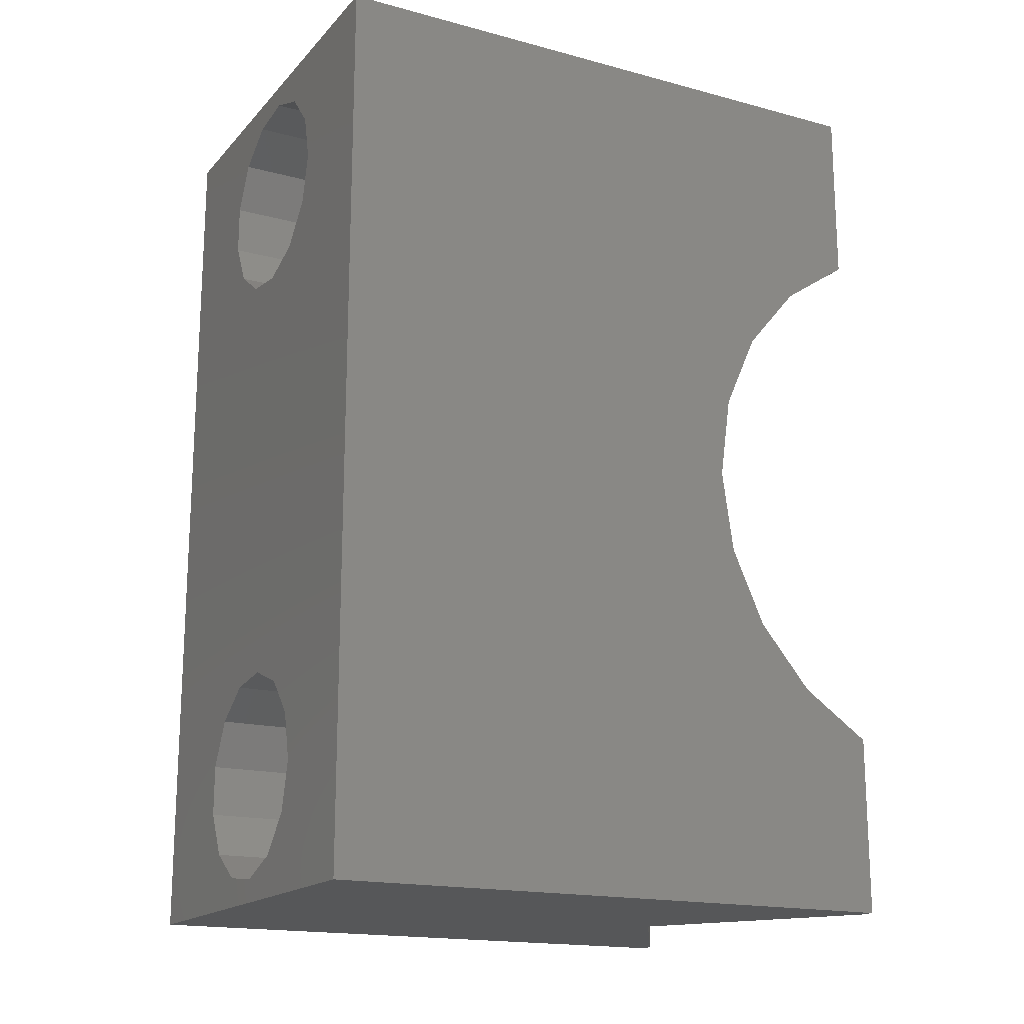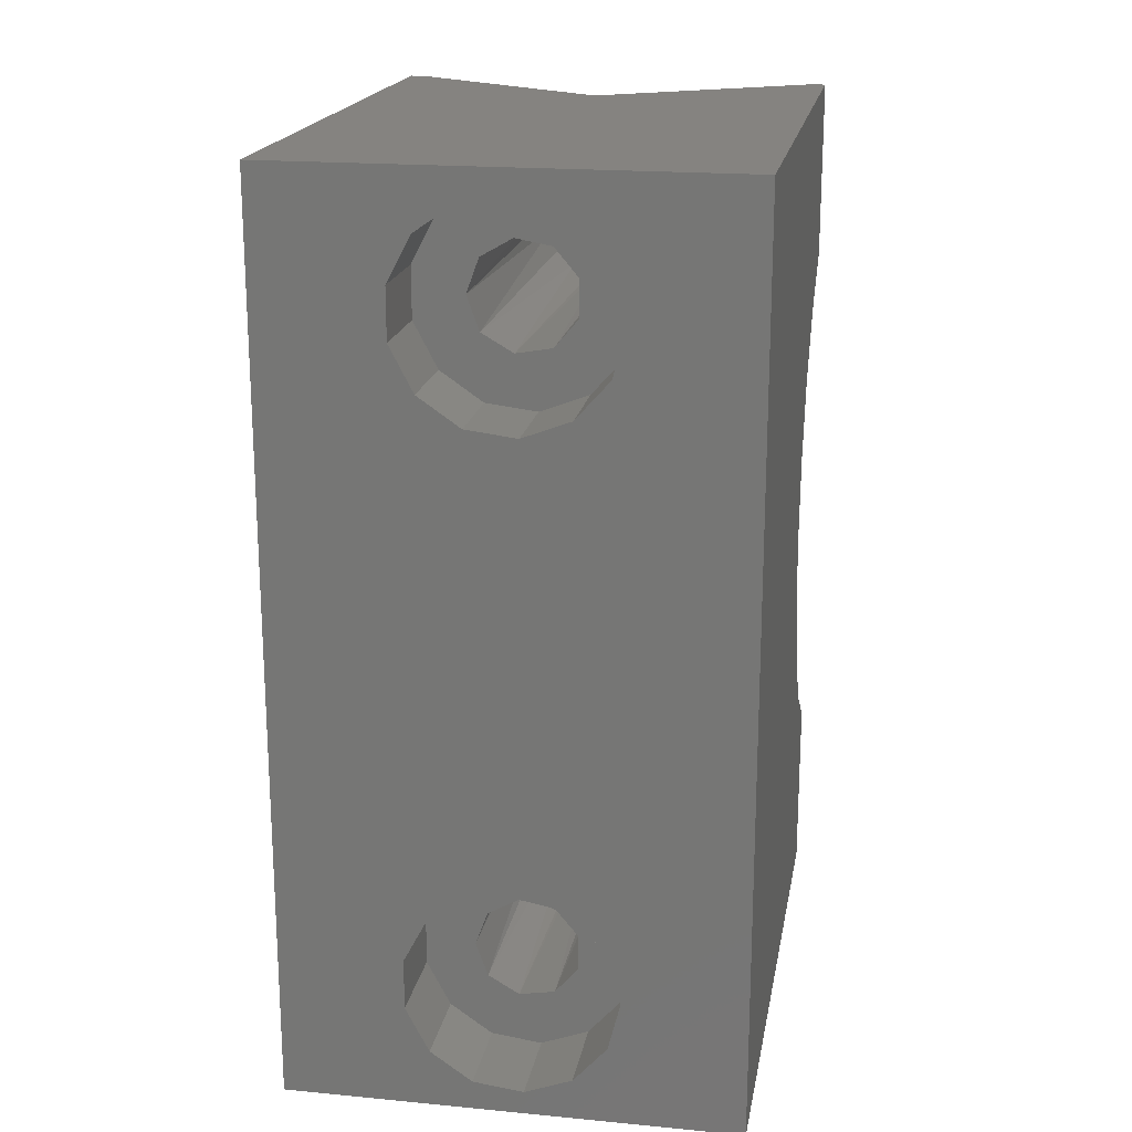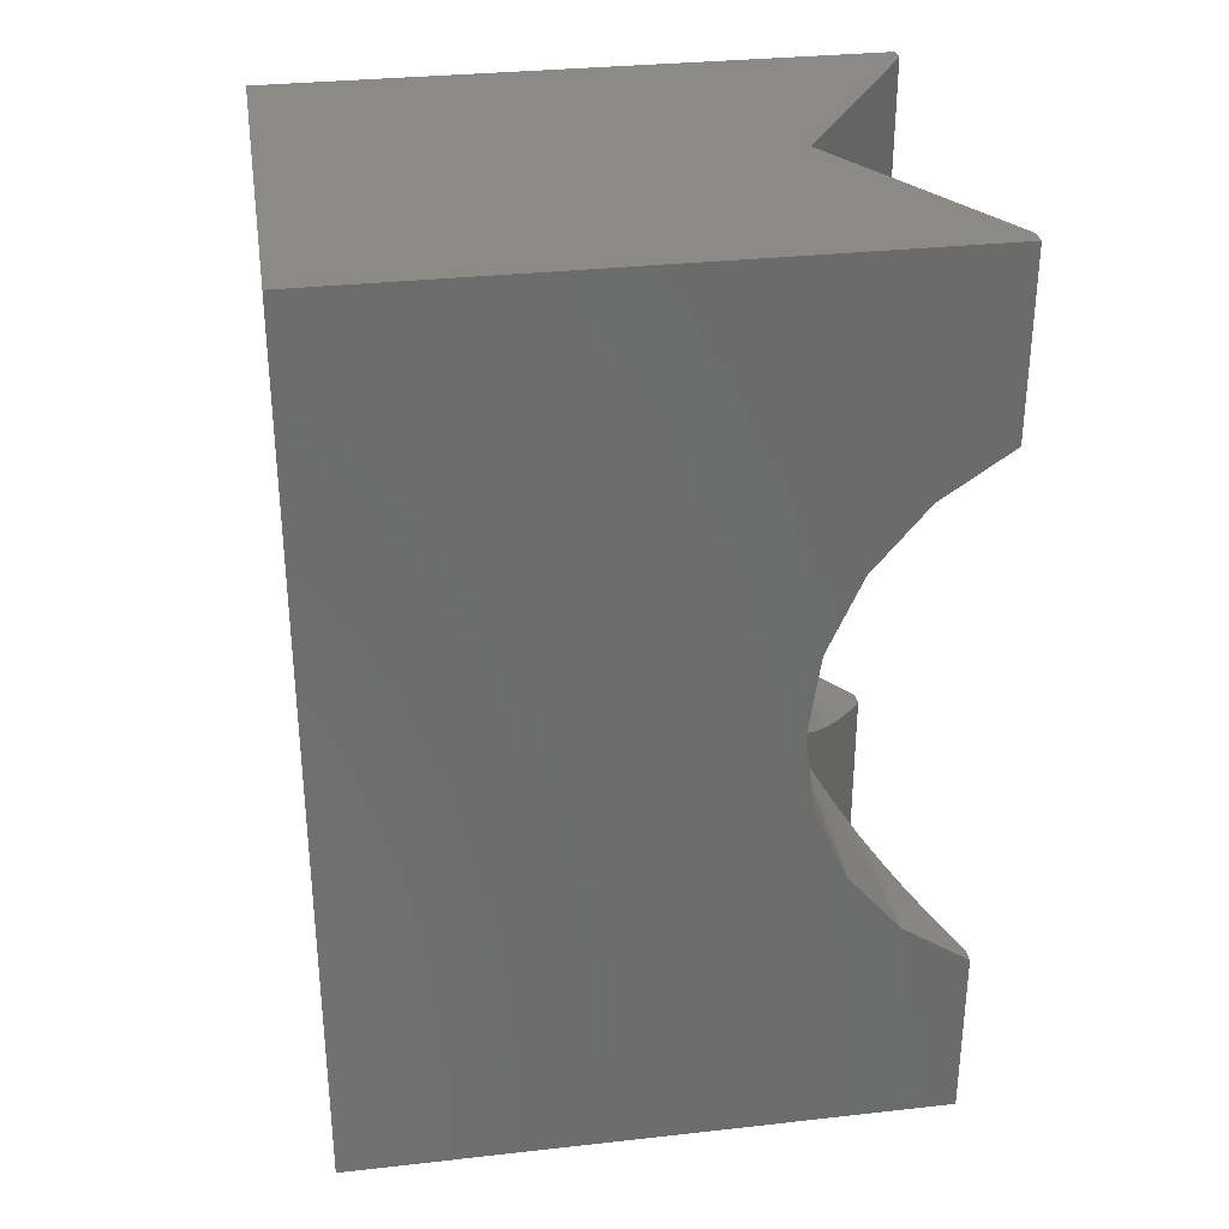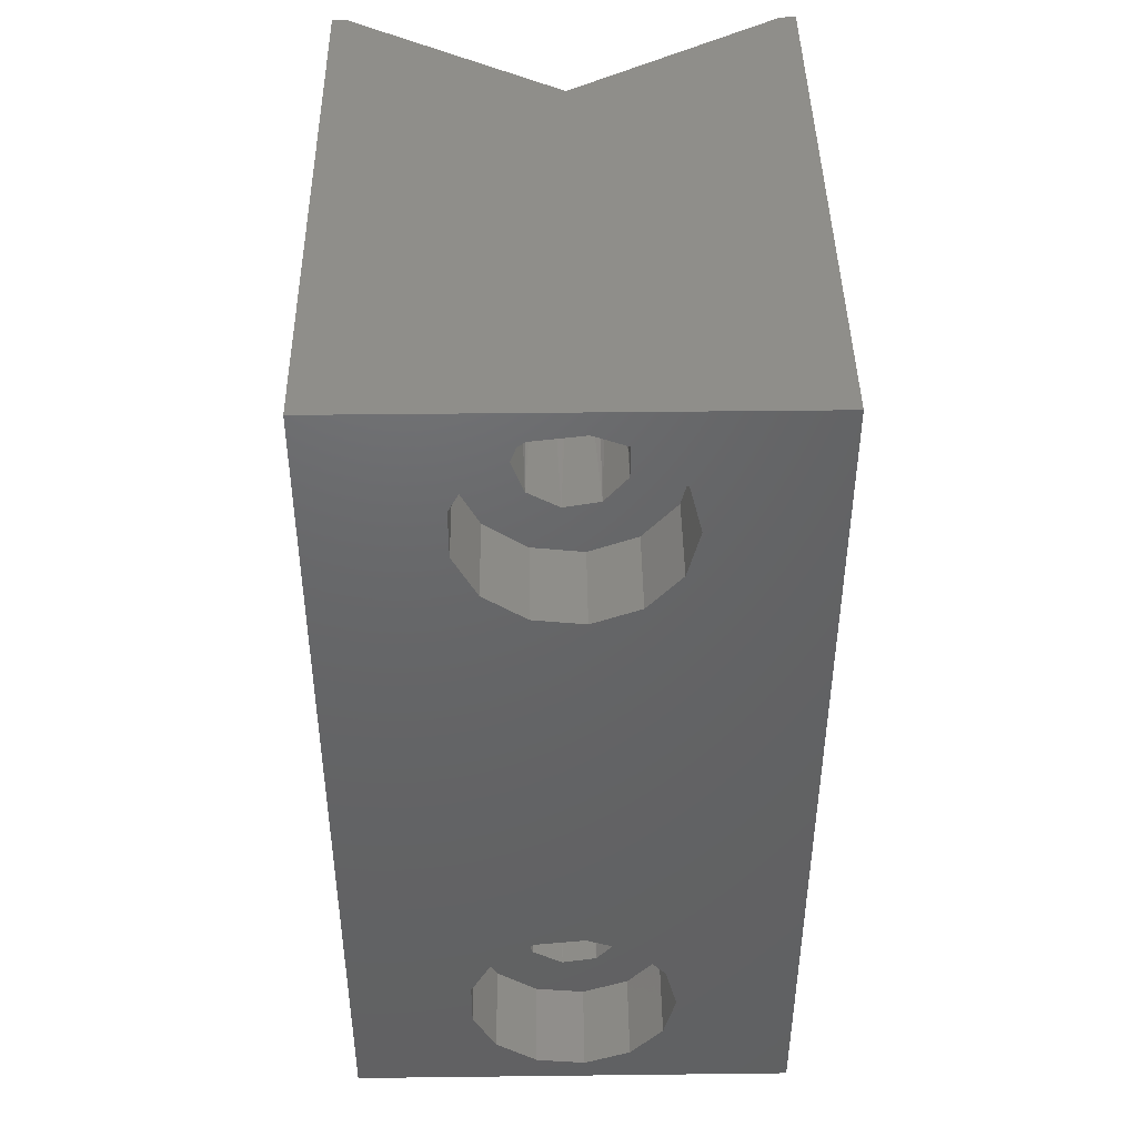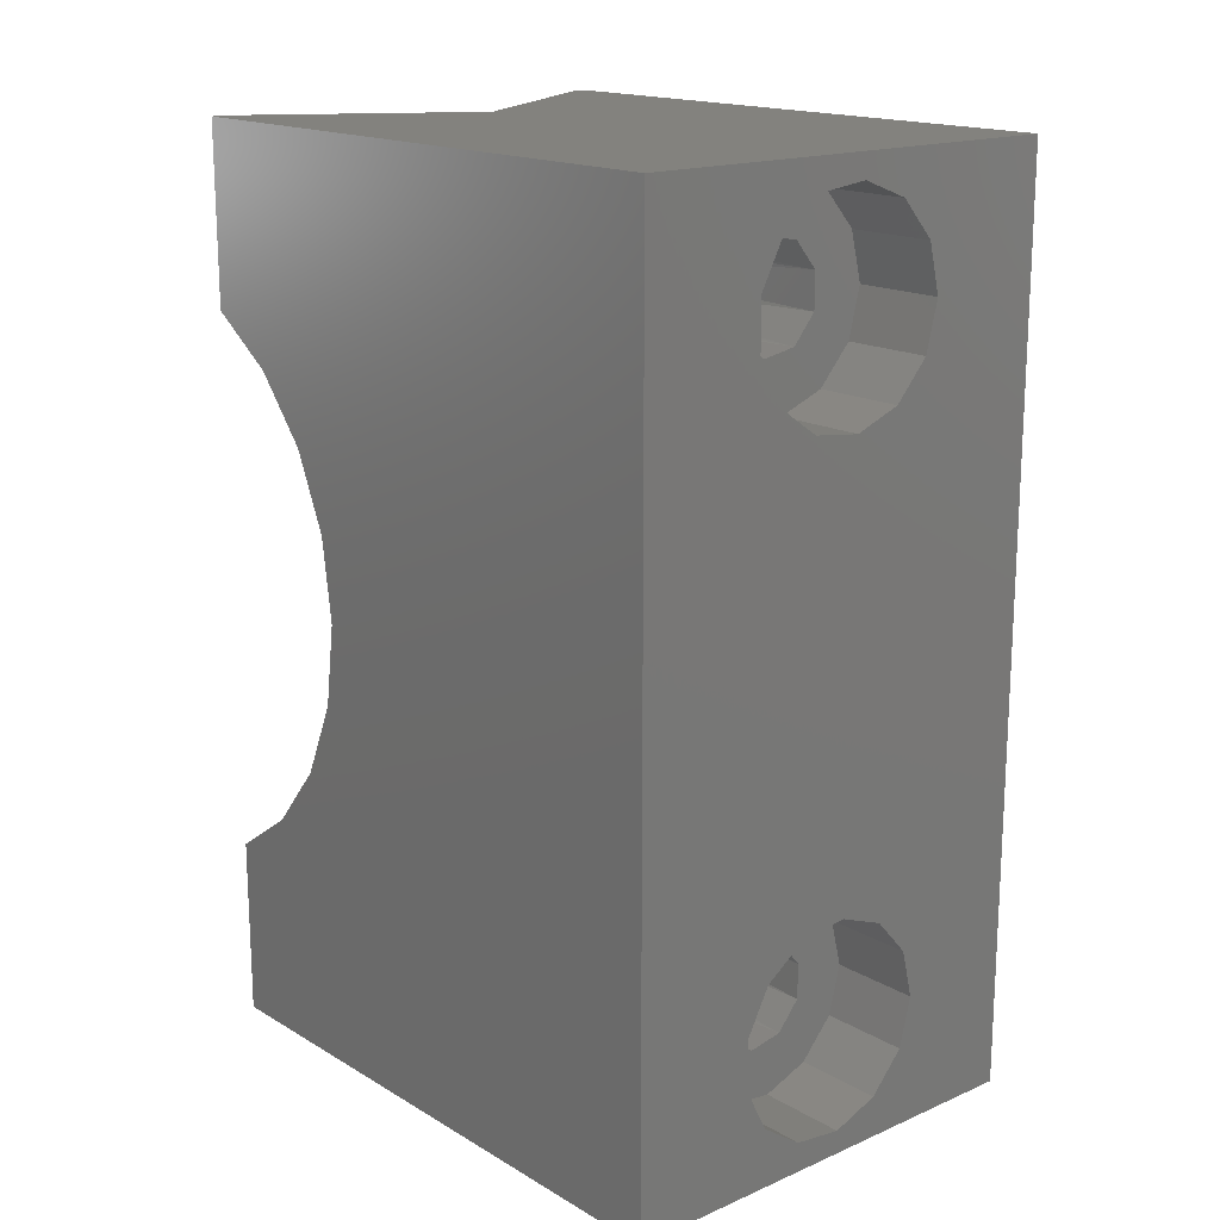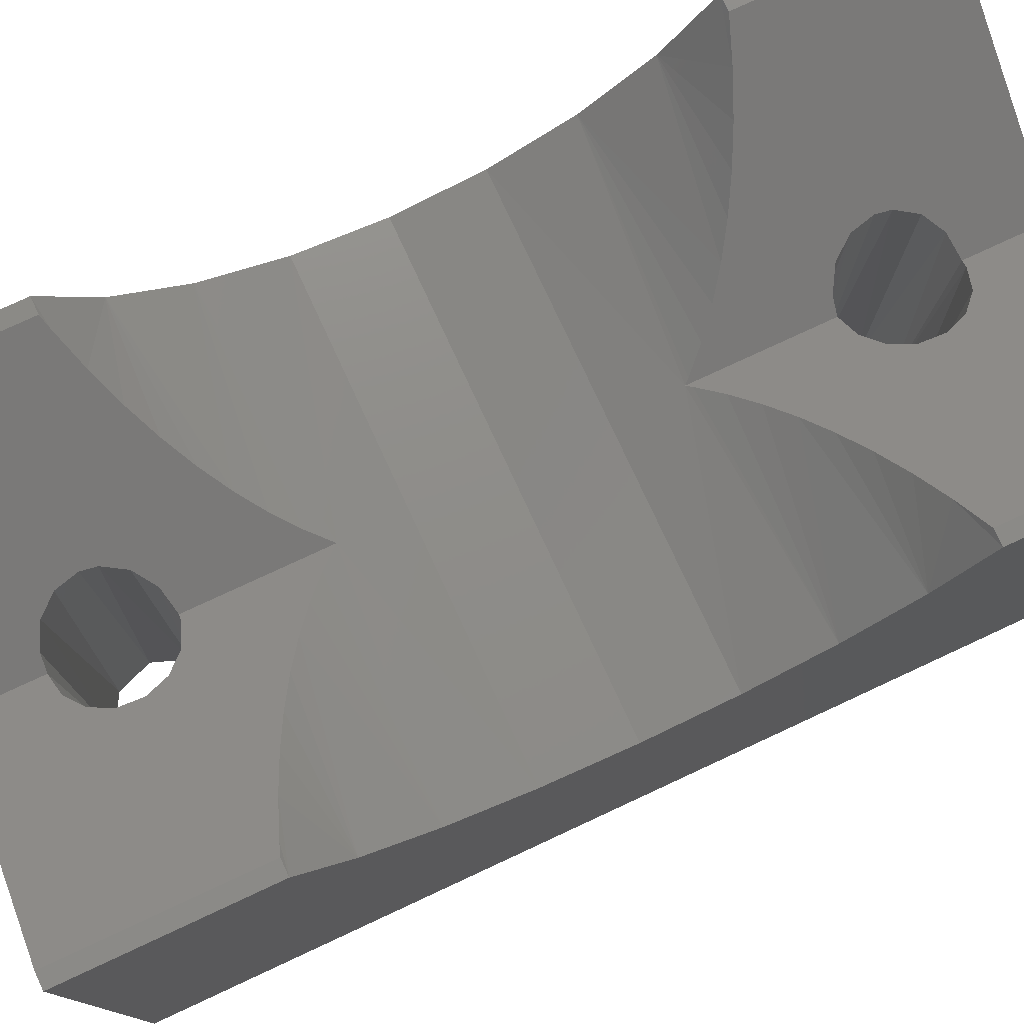
<metadata>
{"format":"stl","ext":"stl","renderer":"f3d","projection":"perspective","resolution":1024,"background":"white","views":[{"elev":-17.3,"azim":-117.9,"up":"+Y"},{"elev":19.1,"azim":-169.9,"up":"+Y"},{"elev":31.8,"azim":-98.9,"up":"+Y"},{"elev":43.4,"azim":179.2,"up":"+Y"},{"elev":16.8,"azim":139.2,"up":"+Y"},{"elev":77.7,"azim":-114.9,"up":"+Z"}]}
</metadata>
<code>
# stl→obj: 190 verts, 384 faces
v 0.65 15 0
v 0.65 9 0
v 1.15 15 0
v 1.15 9 0
v 1.15 -15 0
v 1.15 -9 0
v 0.65 -9 0
v 0.65 -15 0
v 15.15 15 0
v 15.15 9 8.882e-16
v 15.65 15 0
v 15.65 9 0
v 15.65 -15 0
v 15.65 -9 0
v 15.15 -15 0
v 15.15 -9 8.882e-16
v 8.021 -4.91 -4.312
v 8.15 -9 -4.394
v 8.15 -4.763 -4.394
v 5.984 -6.698 -3.034
v 6.823 -9.609 -3.561
v 7.42 -9.16 -3.935
v 3.287 -8.203 -1.341
v 6.42 -11.01 -3.308
v 6.468 -10.27 -3.338
v 8.15 -15 -4.394
v 7.221 -12.23 -3.811
v 6.687 -11.71 -3.475
v 8.15 -12.5 -4.394
v 7.925 -12.49 -4.252
v 2.25 -8.625 -0.6904
v 4.256 -7.739 -1.95
v 5.156 -7.236 -2.514
v 7.417 -5.532 -3.934
v 6.738 -6.128 -3.507
v 1.502 8.888 -0.2207
v 7.42 12.34 -3.935
v 8.15 12.5 -4.394
v 8.15 15 -4.394
v 6.468 11.23 -3.338
v 6.823 11.89 -3.561
v 4.512 7.603 -2.11
v 6.687 9.79 -3.475
v 6.42 10.49 -3.308
v 6.184 6.555 -3.159
v 7.925 9.015 -4.252
v 7.221 9.267 -3.811
v 7.569 5.385 -4.029
v 8.15 4.763 -4.394
v 8.15 9 -4.394
v 6.913 5.983 -3.617
v 5.383 7.096 -2.657
v 2.569 8.503 -0.8904
v 3.573 8.074 -1.521
v 14.05 -8.625 -0.6904
v 8.88 -12.34 -3.935
v 9.832 -11.23 -3.338
v 9.477 -11.89 -3.561
v 12.04 -7.739 -1.95
v 9.74 -10.02 -3.395
v 9.9 -10.75 -3.295
v 10.32 -6.698 -3.034
v 8.633 -9.068 -4.09
v 9.291 -9.423 -3.678
v 8.279 -4.91 -4.312
v 9.562 -6.128 -3.507
v 8.883 -5.532 -3.934
v 11.14 -7.236 -2.514
v 13.01 -8.203 -1.341
v 8.731 5.385 -4.029
v 10.12 6.555 -3.159
v 9.477 9.609 -3.561
v 8.88 9.16 -3.935
v 12.73 8.074 -1.521
v 9.9 10.75 -3.295
v 9.832 10.27 -3.338
v 9.291 12.08 -3.678
v 9.74 11.48 -3.395
v 8.633 12.43 -4.09
v 14.8 8.888 -0.2207
v 13.73 8.503 -0.8904
v 10.92 7.096 -2.657
v 11.79 7.603 -2.11
v 9.387 5.983 -3.617
v 0.65 -7.435 -2.3
v 0.65 -5.299 -4.083
v 0.65 -2.755 -5.21
v 0.65 -15 -20
v 0.65 -1.563e-15 -5.596
v 0.65 2.755 -5.21
v 0.65 15 -20
v 0.65 5.299 -4.083
v 0.65 7.435 -2.3
v 15.65 7.435 -2.3
v 15.65 5.299 -4.083
v 15.65 2.755 -5.21
v 15.65 15 -20
v 15.65 -3.339e-15 -5.596
v 15.65 -2.755 -5.21
v 15.65 -15 -20
v 15.65 -5.299 -4.083
v 15.65 -7.435 -2.3
v 9.9 -10.75 -17
v 9.491 -11.87 -17
v 8.454 -12.47 -17
v 7.275 -12.27 -17
v 6.506 -10.15 -17
v 7.275 -9.234 -17
v 8.454 -9.027 -17
v 9.491 -9.625 -17
v 6.506 -11.35 -17
v 9.9 10.75 -17
v 9.491 9.625 -17
v 8.454 9.027 -17
v 7.275 9.234 -17
v 6.506 11.35 -17
v 7.275 12.27 -17
v 8.454 12.47 -17
v 9.491 11.87 -17
v 6.506 10.15 -17
v 11.65 -3.553e-15 -20
v 11.65 -7.25 -20
v 4.65 -7.25 -20
v 4.65 -3.553e-15 -20
v 11.65 7.25 -20
v 4.65 7.25 -20
v 4.65 14.25 -20
v 11.65 -14.25 -20
v 5.051 12.38 -20
v 4.65 10.75 -20
v 7.728 14.22 -20
v 6.162 13.63 -20
v 11.65 14.25 -20
v 10.77 13.07 -20
v 9.391 14.02 -20
v 11.55 9.912 -20
v 11.55 11.59 -20
v 9.391 7.477 -20
v 10.77 8.429 -20
v 6.162 7.87 -20
v 7.728 7.276 -20
v 5.051 9.123 -20
v 6.162 -7.87 -20
v 5.051 -9.123 -20
v 9.391 -7.477 -20
v 7.728 -7.276 -20
v 11.55 -9.912 -20
v 10.77 -8.429 -20
v 10.77 -13.07 -20
v 11.55 -11.59 -20
v 7.728 -14.22 -20
v 9.391 -14.02 -20
v 4.65 -14.25 -20
v 5.051 -12.38 -20
v 6.162 -13.63 -20
v 4.65 -10.75 -20
v 5.051 -12.38 -17
v 4.65 -10.75 -17
v 6.4 -12.5 -17
v 5.051 -9.123 -17
v 6.162 -7.87 -17
v 6.4 -9 -17
v 9.391 -7.477 -17
v 10.77 -8.429 -17
v 9.9 -9 -17
v 11.55 -9.912 -17
v 11.55 -11.59 -17
v 10.77 -13.07 -17
v 9.391 -14.02 -17
v 9.9 -12.5 -17
v 7.728 -14.22 -17
v 6.162 -13.63 -17
v 7.728 -7.276 -17
v 5.051 9.123 -17
v 4.65 10.75 -17
v 6.4 9 -17
v 5.051 12.38 -17
v 6.162 13.63 -17
v 6.4 12.5 -17
v 9.391 14.02 -17
v 10.77 13.07 -17
v 9.9 12.5 -17
v 11.55 11.59 -17
v 11.55 9.912 -17
v 10.77 8.429 -17
v 9.391 7.477 -17
v 9.9 9 -17
v 7.728 7.276 -17
v 6.162 7.87 -17
v 7.728 14.22 -17
f 1 2 3
f 4 3 2
f 5 6 7
f 8 5 7
f 9 10 11
f 12 11 10
f 13 14 15
f 16 15 14
f 17 18 19
f 20 21 22
f 23 24 25
f 26 27 28
f 26 29 30
f 31 6 5
f 25 32 23
f 21 20 33
f 18 34 35
f 34 18 17
f 5 26 28
f 24 31 5
f 25 21 33
f 28 24 5
f 35 22 18
f 24 23 31
f 22 35 20
f 27 26 30
f 25 33 32
f 36 3 4
f 37 38 39
f 3 40 41
f 42 43 44
f 45 46 47
f 48 49 50
f 46 45 51
f 43 42 52
f 44 53 54
f 53 3 36
f 53 40 3
f 52 45 47
f 47 43 52
f 44 40 53
f 41 39 3
f 51 50 46
f 44 54 42
f 51 48 50
f 39 41 37
f 55 15 16
f 56 29 26
f 15 57 58
f 59 60 61
f 62 63 64
f 65 19 18
f 18 66 67
f 64 68 62
f 61 69 59
f 57 15 55
f 26 15 58
f 67 65 18
f 55 69 61
f 57 55 61
f 26 58 56
f 66 18 63
f 60 59 68
f 60 68 64
f 63 62 66
f 70 50 49
f 71 72 73
f 74 75 76
f 9 77 78
f 39 38 79
f 80 10 9
f 75 74 81
f 72 82 83
f 73 84 71
f 84 50 70
f 81 9 78
f 77 39 79
f 76 72 83
f 73 50 84
f 74 76 83
f 81 78 75
f 9 81 80
f 82 72 71
f 77 9 39
f 8 7 85
f 86 87 88
f 89 90 91
f 92 93 91
f 2 1 93
f 88 8 85
f 88 87 89
f 92 91 90
f 88 89 91
f 85 86 88
f 91 93 1
f 11 12 94
f 95 96 97
f 98 99 100
f 101 102 100
f 14 13 102
f 97 11 94
f 97 96 98
f 101 100 99
f 97 98 100
f 94 95 97
f 100 102 13
f 55 16 14
f 102 59 69
f 102 62 68
f 101 67 66
f 101 19 65
f 86 34 17
f 86 20 35
f 85 32 33
f 85 31 23
f 31 7 6
f 19 87 86
f 96 90 89
f 45 93 92
f 36 4 2
f 93 54 53
f 93 52 42
f 92 51 45
f 92 49 48
f 95 84 70
f 94 82 71
f 94 74 83
f 12 80 81
f 80 12 10
f 49 96 95
f 87 99 98
f 62 102 101
f 102 55 14
f 62 101 66
f 99 19 101
f 34 86 35
f 32 85 23
f 99 87 19
f 49 90 96
f 53 36 2
f 54 93 42
f 90 49 92
f 95 94 71
f 81 74 94
f 89 87 98
f 84 95 71
f 102 69 55
f 101 65 67
f 85 33 20
f 20 86 85
f 93 45 52
f 95 70 49
f 81 94 12
f 68 59 102
f 85 7 31
f 48 51 92
f 93 53 2
f 86 17 19
f 89 98 96
f 82 94 83
f 3 39 1
f 9 11 39
f 91 1 39
f 91 39 97
f 11 97 39
f 13 15 26
f 5 8 26
f 100 13 26
f 100 26 88
f 8 88 26
f 57 61 103
f 104 56 58
f 105 30 29
f 106 28 27
f 107 25 24
f 108 22 21
f 109 63 18
f 110 60 64
f 60 103 61
f 18 108 109
f 24 111 107
f 30 105 106
f 57 103 104
f 105 56 104
f 111 28 106
f 18 22 108
f 103 60 110
f 58 57 104
f 105 29 56
f 111 24 28
f 109 64 63
f 21 107 108
f 21 25 107
f 110 64 109
f 106 27 30
f 76 75 112
f 113 73 72
f 114 46 50
f 115 43 47
f 116 40 44
f 117 37 41
f 118 79 38
f 119 78 77
f 78 112 75
f 38 117 118
f 44 120 116
f 46 114 115
f 76 112 113
f 114 73 113
f 120 43 115
f 38 37 117
f 112 78 119
f 72 76 113
f 114 50 73
f 120 44 43
f 118 77 79
f 41 116 117
f 41 40 116
f 119 77 118
f 115 47 46
f 121 122 123
f 124 121 123
f 125 121 124
f 126 125 124
f 127 91 97
f 128 100 88
f 91 129 130
f 127 131 132
f 133 134 135
f 133 136 137
f 125 138 139
f 126 140 141
f 126 130 142
f 123 143 144
f 122 145 146
f 122 147 148
f 128 149 150
f 128 151 152
f 153 154 155
f 151 128 153
f 150 122 128
f 141 125 126
f 136 133 125
f 133 127 97
f 126 91 130
f 129 127 132
f 137 134 133
f 142 140 126
f 148 145 122
f 149 128 152
f 147 122 150
f 124 91 126
f 124 88 91
f 133 135 131
f 125 141 138
f 123 146 143
f 88 156 154
f 146 123 122
f 131 127 133
f 129 91 127
f 122 100 128
f 151 153 155
f 125 133 97
f 123 156 88
f 121 125 97
f 122 121 97
f 122 97 100
f 123 144 156
f 153 128 88
f 139 136 125
f 154 153 88
f 123 88 124
f 157 158 159
f 160 161 162
f 163 164 165
f 166 167 103
f 168 169 170
f 171 172 159
f 104 103 167
f 110 109 165
f 108 107 162
f 111 106 159
f 105 104 170
f 170 159 105
f 159 162 111
f 165 162 173
f 159 158 162
f 165 164 166
f 159 172 157
f 159 106 105
f 165 173 163
f 158 160 162
f 167 168 170
f 103 110 166
f 159 170 171
f 162 161 173
f 110 165 166
f 108 162 109
f 111 162 107
f 169 171 170
f 104 167 170
f 109 162 165
f 174 175 176
f 177 178 179
f 180 181 182
f 183 184 112
f 185 186 187
f 188 189 176
f 113 112 184
f 119 118 182
f 117 116 179
f 120 115 176
f 114 113 187
f 187 176 114
f 176 179 120
f 182 179 190
f 177 179 175
f 182 181 183
f 176 189 174
f 179 116 120
f 114 176 115
f 182 183 119
f 178 190 179
f 184 185 187
f 112 119 183
f 176 187 188
f 179 176 175
f 187 186 188
f 117 179 118
f 184 187 113
f 190 180 182
f 182 118 179
f 177 175 130
f 131 190 178
f 134 181 180
f 136 184 183
f 138 186 185
f 140 189 188
f 130 175 174
f 189 140 142
f 186 138 141
f 184 136 139
f 181 134 137
f 190 131 135
f 177 129 132
f 129 177 130
f 137 136 183
f 142 130 174
f 185 184 139
f 178 177 132
f 138 185 139
f 135 180 190
f 141 188 186
f 188 141 140
f 178 132 131
f 174 189 142
f 134 180 135
f 137 183 181
f 160 158 156
f 146 173 161
f 148 164 163
f 150 167 166
f 152 169 168
f 155 172 171
f 156 158 157
f 172 155 154
f 169 152 151
f 167 150 149
f 164 148 147
f 173 146 145
f 160 144 143
f 144 160 156
f 147 150 166
f 154 156 157
f 168 167 149
f 161 160 143
f 152 168 149
f 145 163 173
f 151 171 169
f 171 151 155
f 161 143 146
f 157 172 154
f 148 163 145
f 147 166 164

</code>
